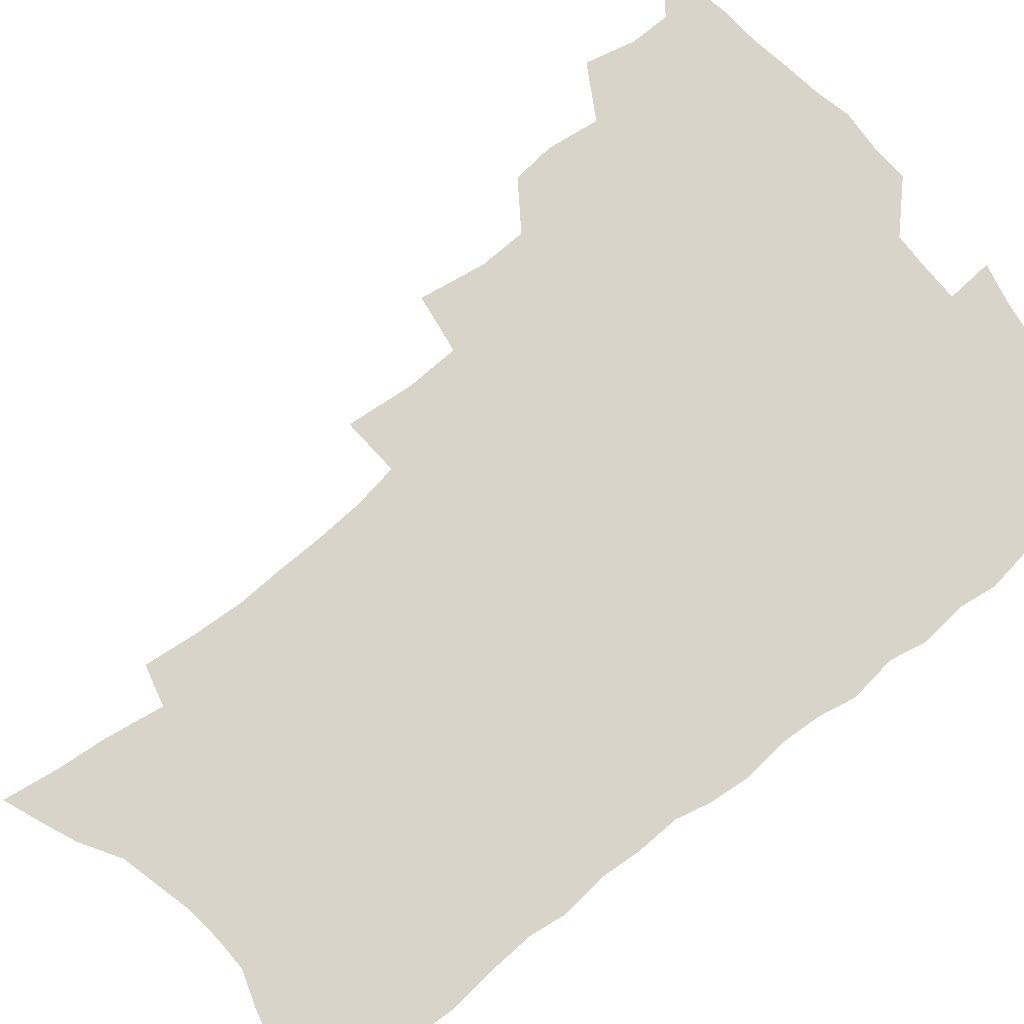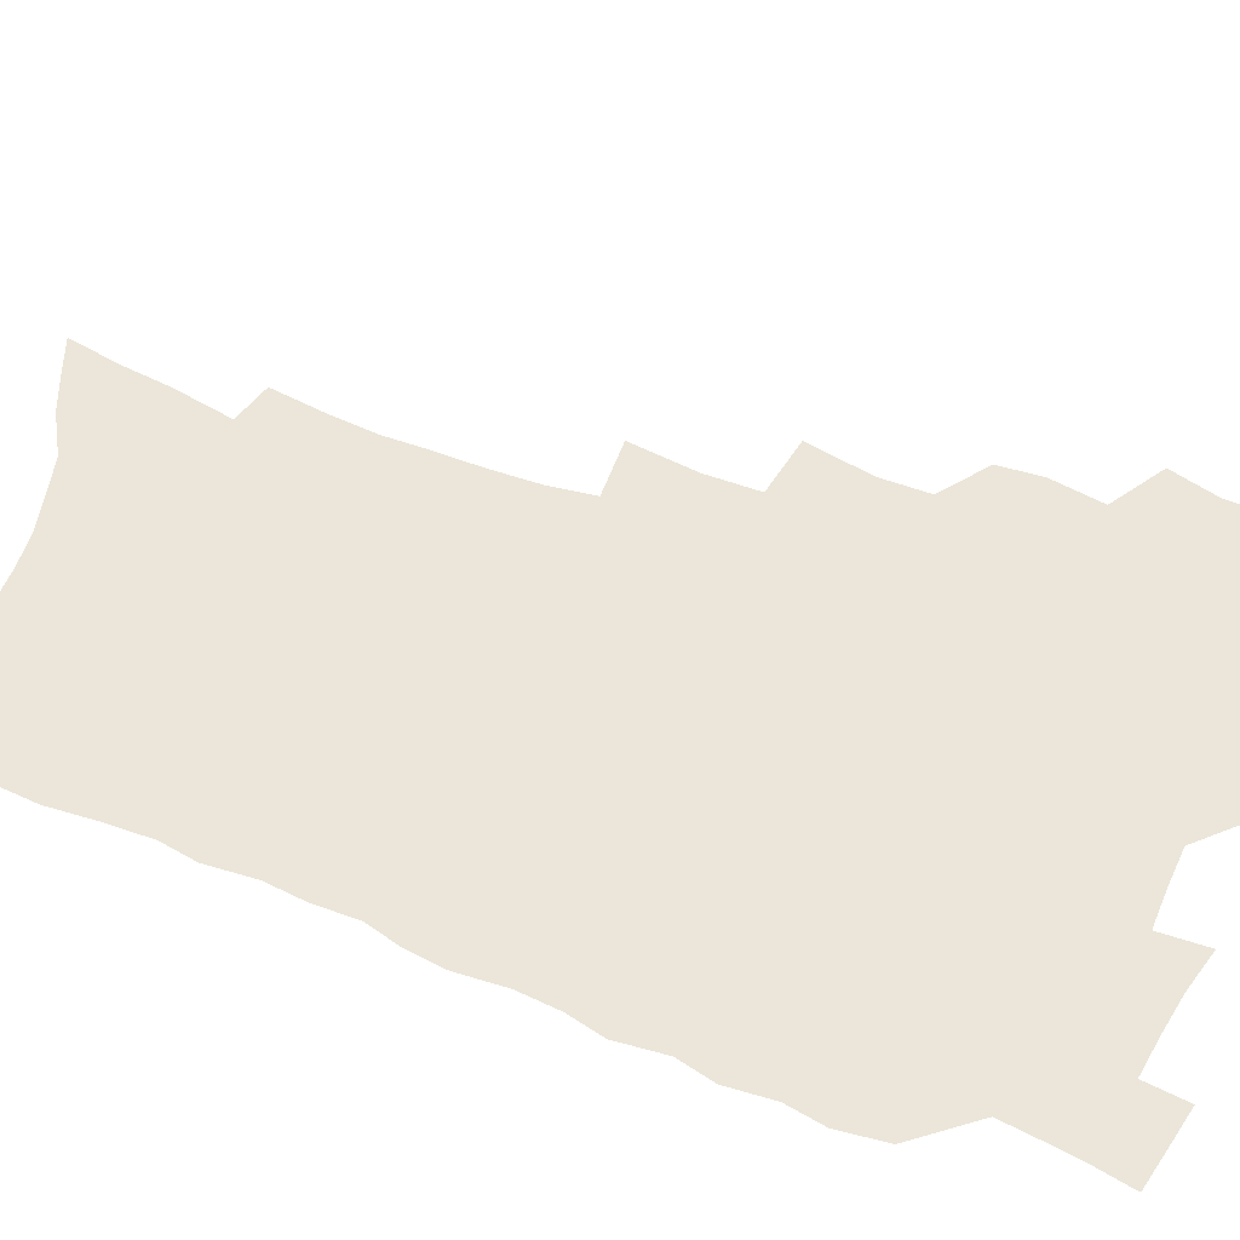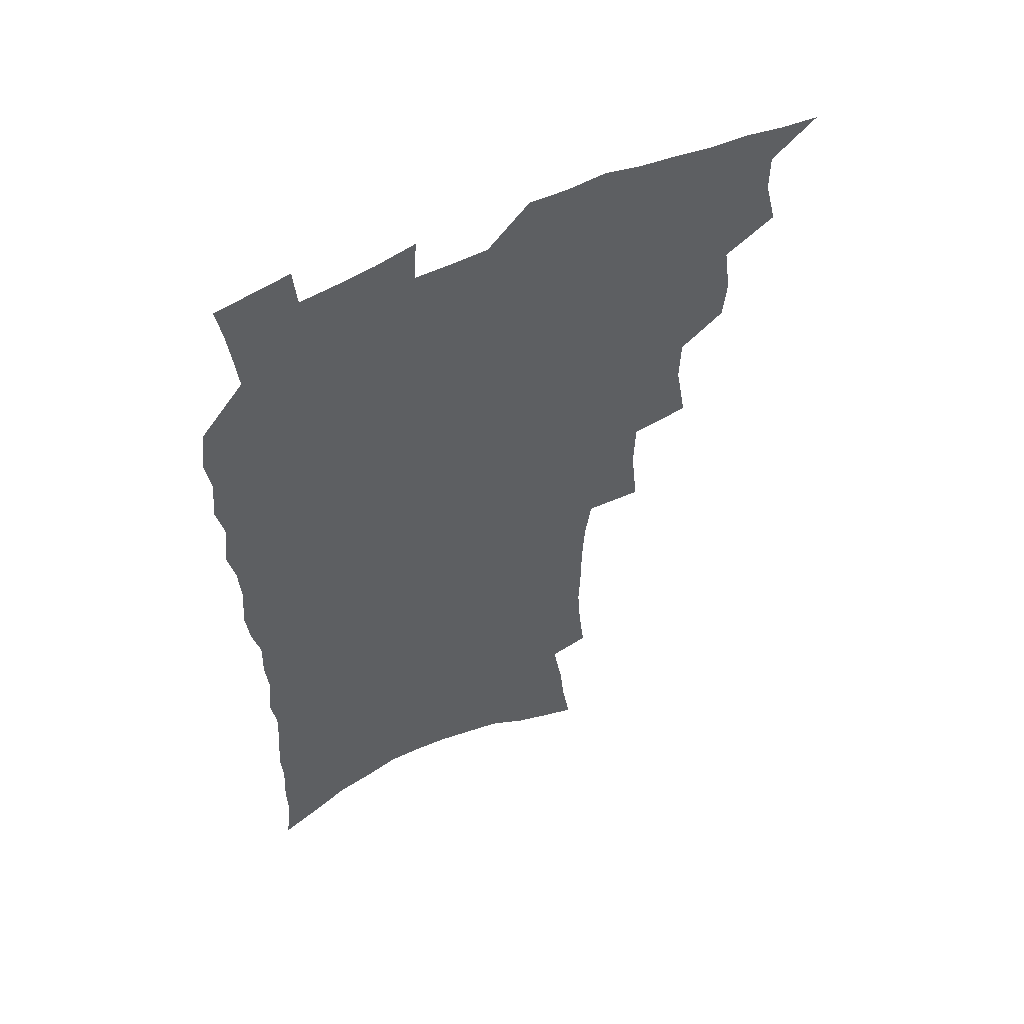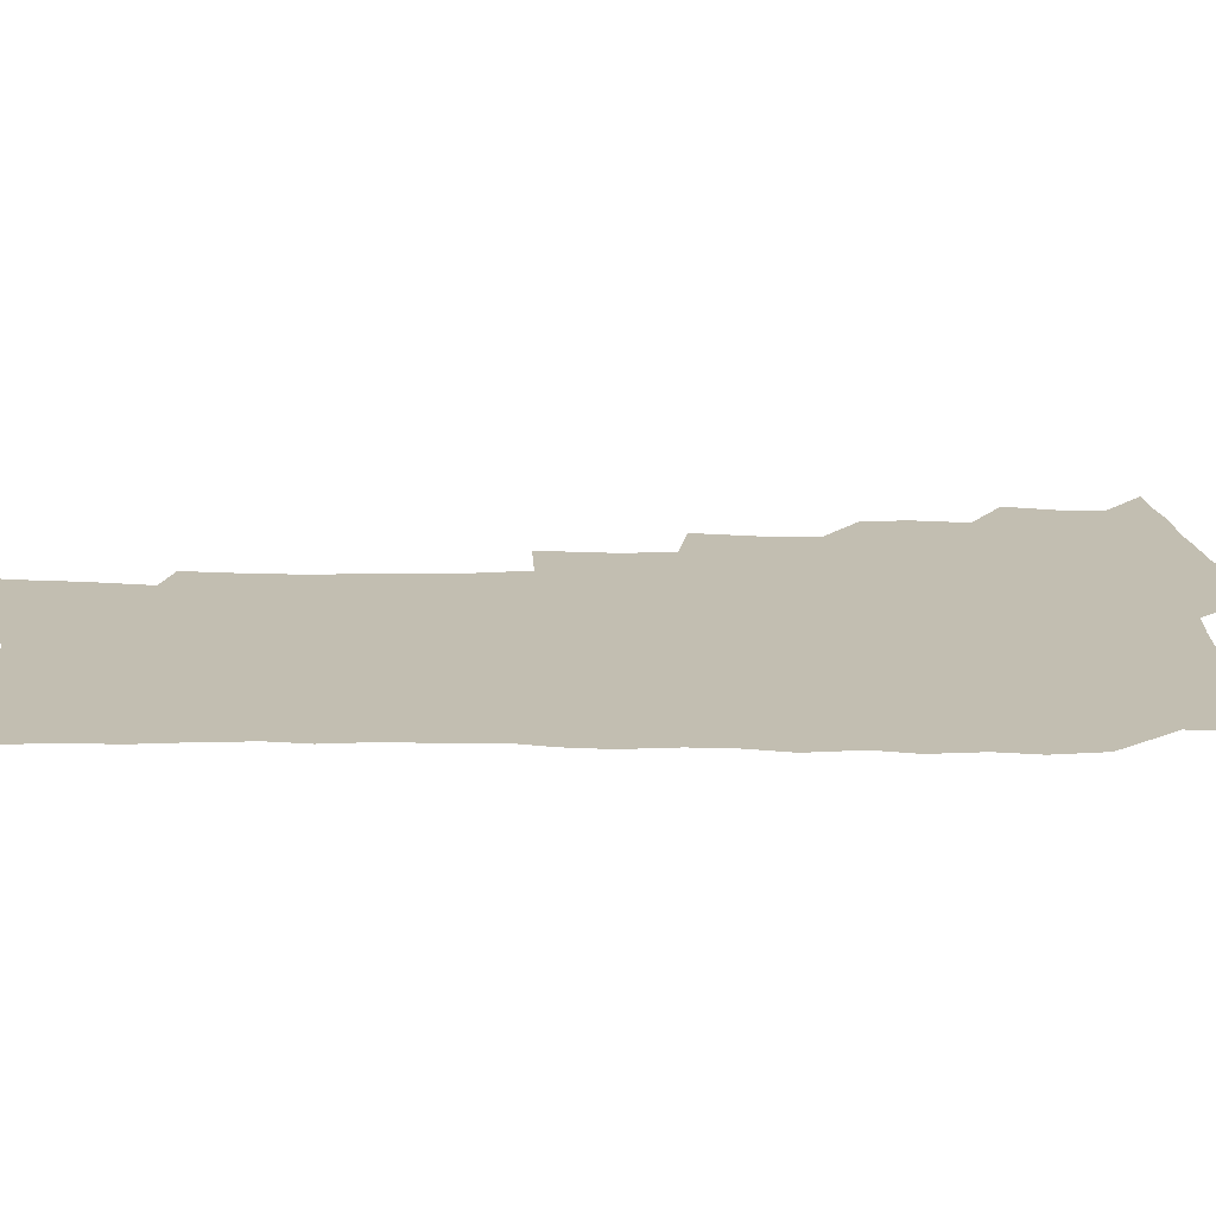
<metadata>
{"format":"obj","ext":"obj","renderer":"f3d","projection":"perspective","resolution":1024,"background":"white","views":[{"elev":75.3,"azim":50.5,"up":"+Z"},{"elev":55.3,"azim":112.7,"up":"+Z"},{"elev":55.5,"azim":153.5,"up":"+Y"},{"elev":17.1,"azim":90.1,"up":"+Z"}]}
</metadata>
<code>
v 466.4 518.4 0
v 479.6 470.4 0
v 484.1 489 0
v 484.2 504.3 0
v 481.8 519.9 0
v 498.1 422.6 0
v 496.6 438.7 0
v 499.3 458.5 0
v 501 475.6 0
v 501.2 491 0
v 499.7 505.6 0
v 496.5 522.5 0
v 511.7 367.2 0
v 515.9 392.3 0
v 515.4 410.1 0
v 517.6 430.1 0
v 515.5 444.9 0
v 514.2 459.6 0
v 517.5 478.1 0
v 516.6 492.5 0
v 514.6 507.2 0
v 512 523.3 0
v 532 318.4 0
v 534.6 343.8 0
v 534 363.7 0
v 533.3 382.4 0
v 534.1 401.5 0
v 532.4 416.4 0
v 533.2 433.8 0
v 533.1 449.5 0
v 533 464.9 0
v 532.2 479.5 0
v 531.1 494 0
v 529.2 508.9 0
v 526.5 525.6 0
v 554.7 211 0
v 557 231.1 0
v 558.3 249.8 0
v 557.7 265.8 0
v 557.5 284.6 0
v 556.6 302.8 0
v 554 319.6 0
v 551.6 336.5 0
v 550.2 353.8 0
v 550.1 372.8 0
v 548.5 388.2 0
v 548.3 405 0
v 548.3 421.2 0
v 548.9 437.5 0
v 548.6 452.3 0
v 549.3 467.4 0
v 547.7 481.2 0
v 545.7 495.6 0
v 544 510.2 0
v 541.1 527.3 0
v 561 145.8 0
v 564.3 166.1 0
v 566.1 184.4 0
v 569.9 207 0
v 572.6 228.4 0
v 571.9 243.7 0
v 572.4 261.8 0
v 570.9 276.8 0
v 571.5 297.6 0
v 569 311.6 0
v 567.5 328.8 0
v 565.1 343.4 0
v 565.1 361.7 0
v 564.2 377.8 0
v 564.1 394.7 0
v 563.4 409.8 0
v 564.6 426.5 0
v 563.4 440.1 0
v 564.4 455.7 0
v 563.3 468.9 0
v 562.1 482.5 0
v 560.7 496.5 0
v 558.2 512.7 0
v 555.3 530.4 0
v 574.3 150.8 0
v 579 175.4 0
v 582.5 198.1 0
v 585.2 219.9 0
v 585.8 237.7 0
v 585.9 255 0
v 584.7 269.6 0
v 584.4 287.5 0
v 583.7 304.9 0
v 582 319.8 0
v 581.3 337 0
v 580.2 352.6 0
v 578.1 365.5 0
v 577.7 381.8 0
v 578 398.3 0
v 578.7 415.3 0
v 578 428.6 0
v 577.5 442.3 0
v 577.8 456.8 0
v 576.8 470 0
v 576.4 483.4 0
v 575.1 497.3 0
v 572.7 513.8 0
v 571.3 529.2 0
v 587.9 156.3 0
v 594.4 187 0
v 597.3 209.9 0
v 597.5 226.2 0
v 597.7 243.1 0
v 597.4 259.6 0
v 596.7 275.7 0
v 596 291.9 0
v 595.2 308.4 0
v 594.9 327 0
v 593.4 340.6 0
v 592.1 354.7 0
v 591.9 371.1 0
v 591 385.8 0
v 591.2 399.7 0
v 591.3 415.7 0
v 590.8 429.2 0
v 590.8 443.4 0
v 591.2 457.8 0
v 590.7 470.9 0
v 590.1 484.2 0
v 589 498.6 0
v 587.3 514.1 0
v 585.7 529.8 0
v 602.7 165.2 0
v 607.6 194 0
v 609.1 214.2 0
v 609.6 231.9 0
v 609.1 246.9 0
v 608.4 261.3 0
v 608 278.6 0
v 607.6 296.2 0
v 606.8 311.6 0
v 606.4 329.6 0
v 605.5 343.2 0
v 605 358.9 0
v 604.2 372.6 0
v 603.2 383.6 0
v 603.6 400.8 0
v 604.3 417.5 0
v 604 430.7 0
v 604.6 445.7 0
v 604.2 458.3 0
v 604.1 471.4 0
v 603.7 484.7 0
v 603.7 498.1 0
v 602.4 513.3 0
v 616.2 168.4 0
v 619.6 196.3 0
v 620.6 217 0
v 620.7 233.2 0
v 620.5 250 0
v 620 265.2 0
v 619.6 282.7 0
v 618.9 296.3 0
v 618.3 314.6 0
v 617.9 330.2 0
v 617.3 344.9 0
v 617 360 0
v 616.9 375.6 0
v 616.8 389.1 0
v 616.6 403.3 0
v 616.8 418.5 0
v 616.7 431.2 0
v 617.1 445.7 0
v 617.5 458.9 0
v 617.9 471.8 0
v 617.8 484.6 0
v 617.4 498.4 0
v 617 512.8 0
v 629.8 171.7 0
v 631.4 196.3 0
v 631.9 215.6 0
v 631.9 234.4 0
v 631.7 250.8 0
v 631.3 266.7 0
v 630.8 283.2 0
v 630.3 298.5 0
v 630 312.3 0
v 629.3 331.3 0
v 629.3 343.4 0
v 628.9 360.3 0
v 629 374.7 0
v 628.9 389.7 0
v 629 403.4 0
v 629.1 418.1 0
v 629.4 431.9 0
v 629.7 445.4 0
v 630.1 458.6 0
v 630.5 471.6 0
v 631 484.3 0
v 631.4 497.6 0
v 631 512.8 0
v 629.9 530.3 0
v 643.2 173.1 0
v 643.4 198.1 0
v 643.3 217.4 0
v 643.3 232.8 0
v 643.2 249.3 0
v 642.6 266.4 0
v 642.2 283 0
v 641.5 301.1 0
v 641.4 313.7 0
v 640.8 331 0
v 640.9 345 0
v 640.9 359.2 0
v 641 374.1 0
v 641.1 388.7 0
v 641.3 402.8 0
v 641.5 416.9 0
v 641.9 431.2 0
v 642.3 444.7 0
v 643 457.6 0
v 643.6 470.7 0
v 644.3 483.8 0
v 645 497.1 0
v 645.6 511.1 0
v 645.8 526.5 0
v 656.5 173.3 0
v 655.5 196.2 0
v 655.2 214.5 0
v 654.6 232.3 0
v 655.3 245.6 0
v 653.9 265.6 0
v 654.5 278.8 0
v 653.1 298 0
v 652.7 313.9 0
v 652.7 328.9 0
v 652.4 344.5 0
v 652.6 358.5 0
v 653.7 371.3 0
v 653.9 385.9 0
v 654 400.5 0
v 654.4 414.1 0
v 654.3 430.4 0
v 654.7 444.1 0
v 655.7 457.1 0
v 656.5 470.2 0
v 657.5 483 0
v 658.5 496.1 0
v 659.4 509.8 0
v 660.3 524.3 0
v 670.1 168.7 0
v 668 192.8 0
v 667.7 209.9 0
v 667.7 226.3 0
v 667 244.1 0
v 666.2 261.3 0
v 665.9 277.1 0
v 664.6 295.9 0
v 664.7 310.5 0
v 666 323.3 0
v 665.3 340 0
v 666.4 353.1 0
v 665.9 369.6 0
v 666 384.5 0
v 666.6 398.6 0
v 666.6 413.8 0
v 668.2 426.7 0
v 669.3 440 0
v 669.1 454.9 0
v 669.7 468.6 0
v 671 481.6 0
v 671.9 495.1 0
v 673.2 508.8 0
v 674.6 522.6 0
v 676.1 538.4 0
v 683.6 165.2 0
v 680.9 188.2 0
v 680.7 204.8 0
v 679.8 222.8 0
v 679.9 238.5 0
v 678.5 257.4 0
v 677.7 274.4 0
v 677.5 290.2 0
v 678.5 303.9 0
v 677.5 321.6 0
v 678.4 335.4 0
v 678.2 351.1 0
v 678.9 365.3 0
v 679.3 380.2 0
v 680.7 393.8 0
v 681.1 408.6 0
v 682.7 422.1 0
v 682.1 438.1 0
v 683.7 451.3 0
v 683.7 466 0
v 683.9 480.6 0
v 685.2 493.7 0
v 687 507 0
v 688.7 520.9 0
v 690.3 535.7 0
v 698.7 156.6 0
v 695.3 180.2 0
v 694.2 198.5 0
v 694.5 214.4 0
v 693 232.8 0
v 692.6 249.4 0
v 691.9 266.4 0
v 691.8 282.2 0
v 691.3 298.6 0
v 690.8 315 0
v 692.7 328.3 0
v 693.6 342.9 0
v 692.4 359.8 0
v 695.8 372 0
v 695.6 387.8 0
v 694.7 404.2 0
v 697.1 417.6 0
v 696.8 433.3 0
v 698 447.5 0
v 698.3 462.3 0
v 697.9 477.6 0
v 699.6 491.1 0
v 701.1 505.1 0
v 702.7 519.1 0
v 705.1 532.8 0
v 713.7 148.7 0
v 711.3 169.9 0
v 711.5 186.1 0
v 710.6 203.7 0
v 711.4 218.8 0
v 709.8 236.9 0
v 709.1 253.8 0
v 711.1 267.3 0
v 709.4 285.3 0
v 710.7 300 0
v 710.2 316.4 0
v 713.4 329.2 0
v 715 343.9 0
v 713.5 361.7 0
v 714.5 376.8 0
v 717.5 390.6 0
v 715.4 408.5 0
v 718.4 422.2 0
v 716.8 439.3 0
v 718.9 453.3 0
v 716.6 470.6 0
f 4 5 1
f 8 9 2
f 2 9 3
f 9 10 3
f 3 10 4
f 10 11 4
f 4 11 5
f 11 12 5
f 15 16 6
f 6 16 7
f 16 17 7
f 7 17 8
f 17 18 8
f 8 18 9
f 18 19 9
f 9 19 10
f 19 20 10
f 10 20 11
f 20 21 11
f 11 21 12
f 21 22 12
f 25 26 13
f 13 26 14
f 26 27 14
f 14 27 15
f 27 28 15
f 15 28 16
f 28 29 16
f 16 29 17
f 29 30 17
f 17 30 18
f 30 31 18
f 18 31 19
f 31 32 19
f 19 32 20
f 32 33 20
f 20 33 21
f 33 34 21
f 21 34 22
f 34 35 22
f 42 43 23
f 23 43 24
f 43 44 24
f 24 44 25
f 44 45 25
f 25 45 26
f 45 46 26
f 26 46 27
f 46 47 27
f 27 47 28
f 47 48 28
f 28 48 29
f 48 49 29
f 29 49 30
f 49 50 30
f 30 50 31
f 50 51 31
f 31 51 32
f 51 52 32
f 32 52 33
f 52 53 33
f 33 53 34
f 53 54 34
f 34 54 35
f 54 55 35
f 59 60 36
f 36 60 37
f 60 61 37
f 37 61 38
f 61 62 38
f 38 62 39
f 62 63 39
f 39 63 40
f 63 64 40
f 40 64 41
f 64 65 41
f 41 65 42
f 65 66 42
f 42 66 43
f 66 67 43
f 43 67 44
f 67 68 44
f 44 68 45
f 68 69 45
f 45 69 46
f 69 70 46
f 46 70 47
f 70 71 47
f 47 71 48
f 71 72 48
f 48 72 49
f 72 73 49
f 49 73 50
f 73 74 50
f 50 74 51
f 74 75 51
f 51 75 52
f 75 76 52
f 52 76 53
f 76 77 53
f 53 77 54
f 77 78 54
f 54 78 55
f 78 79 55
f 56 80 57
f 80 81 57
f 57 81 58
f 81 82 58
f 58 82 59
f 82 83 59
f 59 83 60
f 83 84 60
f 60 84 61
f 84 85 61
f 61 85 62
f 85 86 62
f 62 86 63
f 86 87 63
f 63 87 64
f 87 88 64
f 64 88 65
f 88 89 65
f 65 89 66
f 89 90 66
f 66 90 67
f 90 91 67
f 67 91 68
f 91 92 68
f 68 92 69
f 92 93 69
f 69 93 70
f 93 94 70
f 70 94 71
f 94 95 71
f 71 95 72
f 95 96 72
f 72 96 73
f 96 97 73
f 73 97 74
f 97 98 74
f 74 98 75
f 98 99 75
f 75 99 76
f 99 100 76
f 76 100 77
f 100 101 77
f 77 101 78
f 101 102 78
f 78 102 79
f 102 103 79
f 80 104 81
f 104 105 81
f 81 105 82
f 105 106 82
f 82 106 83
f 106 107 83
f 83 107 84
f 107 108 84
f 84 108 85
f 108 109 85
f 85 109 86
f 109 110 86
f 86 110 87
f 110 111 87
f 87 111 88
f 111 112 88
f 88 112 89
f 112 113 89
f 89 113 90
f 113 114 90
f 90 114 91
f 114 115 91
f 91 115 92
f 115 116 92
f 92 116 93
f 116 117 93
f 93 117 94
f 117 118 94
f 94 118 95
f 118 119 95
f 95 119 96
f 119 120 96
f 96 120 97
f 120 121 97
f 97 121 98
f 121 122 98
f 98 122 99
f 122 123 99
f 99 123 100
f 123 124 100
f 100 124 101
f 124 125 101
f 101 125 102
f 125 126 102
f 102 126 103
f 126 127 103
f 104 128 105
f 128 129 105
f 105 129 106
f 129 130 106
f 106 130 107
f 130 131 107
f 107 131 108
f 131 132 108
f 108 132 109
f 132 133 109
f 109 133 110
f 133 134 110
f 110 134 111
f 134 135 111
f 111 135 112
f 135 136 112
f 112 136 113
f 136 137 113
f 113 137 114
f 137 138 114
f 114 138 115
f 138 139 115
f 115 139 116
f 139 140 116
f 116 140 117
f 140 141 117
f 117 141 118
f 141 142 118
f 118 142 119
f 142 143 119
f 119 143 120
f 143 144 120
f 120 144 121
f 144 145 121
f 121 145 122
f 145 146 122
f 122 146 123
f 146 147 123
f 123 147 124
f 147 148 124
f 124 148 125
f 148 149 125
f 125 149 126
f 149 150 126
f 126 150 127
f 128 151 129
f 151 152 129
f 129 152 130
f 152 153 130
f 130 153 131
f 153 154 131
f 131 154 132
f 154 155 132
f 132 155 133
f 155 156 133
f 133 156 134
f 156 157 134
f 134 157 135
f 157 158 135
f 135 158 136
f 158 159 136
f 136 159 137
f 159 160 137
f 137 160 138
f 160 161 138
f 138 161 139
f 161 162 139
f 139 162 140
f 162 163 140
f 140 163 141
f 163 164 141
f 141 164 142
f 164 165 142
f 142 165 143
f 165 166 143
f 143 166 144
f 166 167 144
f 144 167 145
f 167 168 145
f 145 168 146
f 168 169 146
f 146 169 147
f 169 170 147
f 147 170 148
f 170 171 148
f 148 171 149
f 171 172 149
f 149 172 150
f 172 173 150
f 151 174 152
f 174 175 152
f 152 175 153
f 175 176 153
f 153 176 154
f 176 177 154
f 154 177 155
f 177 178 155
f 155 178 156
f 178 179 156
f 156 179 157
f 179 180 157
f 157 180 158
f 180 181 158
f 158 181 159
f 181 182 159
f 159 182 160
f 182 183 160
f 160 183 161
f 183 184 161
f 161 184 162
f 184 185 162
f 162 185 163
f 185 186 163
f 163 186 164
f 186 187 164
f 164 187 165
f 187 188 165
f 165 188 166
f 188 189 166
f 166 189 167
f 189 190 167
f 167 190 168
f 190 191 168
f 168 191 169
f 191 192 169
f 169 192 170
f 192 193 170
f 170 193 171
f 193 194 171
f 171 194 172
f 194 195 172
f 172 195 173
f 195 196 173
f 174 198 175
f 198 199 175
f 175 199 176
f 199 200 176
f 176 200 177
f 200 201 177
f 177 201 178
f 201 202 178
f 178 202 179
f 202 203 179
f 179 203 180
f 203 204 180
f 180 204 181
f 204 205 181
f 181 205 182
f 205 206 182
f 182 206 183
f 206 207 183
f 183 207 184
f 207 208 184
f 184 208 185
f 208 209 185
f 185 209 186
f 209 210 186
f 186 210 187
f 210 211 187
f 187 211 188
f 211 212 188
f 188 212 189
f 212 213 189
f 189 213 190
f 213 214 190
f 190 214 191
f 214 215 191
f 191 215 192
f 215 216 192
f 192 216 193
f 216 217 193
f 193 217 194
f 217 218 194
f 194 218 195
f 218 219 195
f 195 219 196
f 219 220 196
f 196 220 197
f 220 221 197
f 198 222 199
f 222 223 199
f 199 223 200
f 223 224 200
f 200 224 201
f 224 225 201
f 201 225 202
f 225 226 202
f 202 226 203
f 226 227 203
f 203 227 204
f 227 228 204
f 204 228 205
f 228 229 205
f 205 229 206
f 229 230 206
f 206 230 207
f 230 231 207
f 207 231 208
f 231 232 208
f 208 232 209
f 232 233 209
f 209 233 210
f 233 234 210
f 210 234 211
f 234 235 211
f 211 235 212
f 235 236 212
f 212 236 213
f 236 237 213
f 213 237 214
f 237 238 214
f 214 238 215
f 238 239 215
f 215 239 216
f 239 240 216
f 216 240 217
f 240 241 217
f 217 241 218
f 241 242 218
f 218 242 219
f 242 243 219
f 219 243 220
f 243 244 220
f 220 244 221
f 244 245 221
f 222 246 223
f 246 247 223
f 223 247 224
f 247 248 224
f 224 248 225
f 248 249 225
f 225 249 226
f 249 250 226
f 226 250 227
f 250 251 227
f 227 251 228
f 251 252 228
f 228 252 229
f 252 253 229
f 229 253 230
f 253 254 230
f 230 254 231
f 254 255 231
f 231 255 232
f 255 256 232
f 232 256 233
f 256 257 233
f 233 257 234
f 257 258 234
f 234 258 235
f 258 259 235
f 235 259 236
f 259 260 236
f 236 260 237
f 260 261 237
f 237 261 238
f 261 262 238
f 238 262 239
f 262 263 239
f 239 263 240
f 263 264 240
f 240 264 241
f 264 265 241
f 241 265 242
f 265 266 242
f 242 266 243
f 266 267 243
f 243 267 244
f 267 268 244
f 244 268 245
f 268 269 245
f 246 271 247
f 271 272 247
f 247 272 248
f 272 273 248
f 248 273 249
f 273 274 249
f 249 274 250
f 274 275 250
f 250 275 251
f 275 276 251
f 251 276 252
f 276 277 252
f 252 277 253
f 277 278 253
f 253 278 254
f 278 279 254
f 254 279 255
f 279 280 255
f 255 280 256
f 280 281 256
f 256 281 257
f 281 282 257
f 257 282 258
f 282 283 258
f 258 283 259
f 283 284 259
f 259 284 260
f 284 285 260
f 260 285 261
f 285 286 261
f 261 286 262
f 286 287 262
f 262 287 263
f 287 288 263
f 263 288 264
f 288 289 264
f 264 289 265
f 289 290 265
f 265 290 266
f 290 291 266
f 266 291 267
f 291 292 267
f 267 292 268
f 292 293 268
f 268 293 269
f 293 294 269
f 269 294 270
f 294 295 270
f 271 296 272
f 296 297 272
f 272 297 273
f 297 298 273
f 273 298 274
f 298 299 274
f 274 299 275
f 299 300 275
f 275 300 276
f 300 301 276
f 276 301 277
f 301 302 277
f 277 302 278
f 302 303 278
f 278 303 279
f 303 304 279
f 279 304 280
f 304 305 280
f 280 305 281
f 305 306 281
f 281 306 282
f 306 307 282
f 282 307 283
f 307 308 283
f 283 308 284
f 308 309 284
f 284 309 285
f 309 310 285
f 285 310 286
f 310 311 286
f 286 311 287
f 311 312 287
f 287 312 288
f 312 313 288
f 288 313 289
f 313 314 289
f 289 314 290
f 314 315 290
f 290 315 291
f 315 316 291
f 291 316 292
f 316 317 292
f 292 317 293
f 317 318 293
f 293 318 294
f 318 319 294
f 294 319 295
f 319 320 295
f 296 321 297
f 321 322 297
f 297 322 298
f 322 323 298
f 298 323 299
f 323 324 299
f 299 324 300
f 324 325 300
f 300 325 301
f 325 326 301
f 301 326 302
f 326 327 302
f 302 327 303
f 327 328 303
f 303 328 304
f 328 329 304
f 304 329 305
f 329 330 305
f 305 330 306
f 330 331 306
f 306 331 307
f 331 332 307
f 307 332 308
f 332 333 308
f 308 333 309
f 333 334 309
f 309 334 310
f 334 335 310
f 310 335 311
f 335 336 311
f 311 336 312
f 336 337 312
f 312 337 313
f 337 338 313
f 313 338 314
f 338 339 314
f 314 339 315
f 339 340 315
f 315 340 316
f 340 341 316
f 316 341 317

</code>
